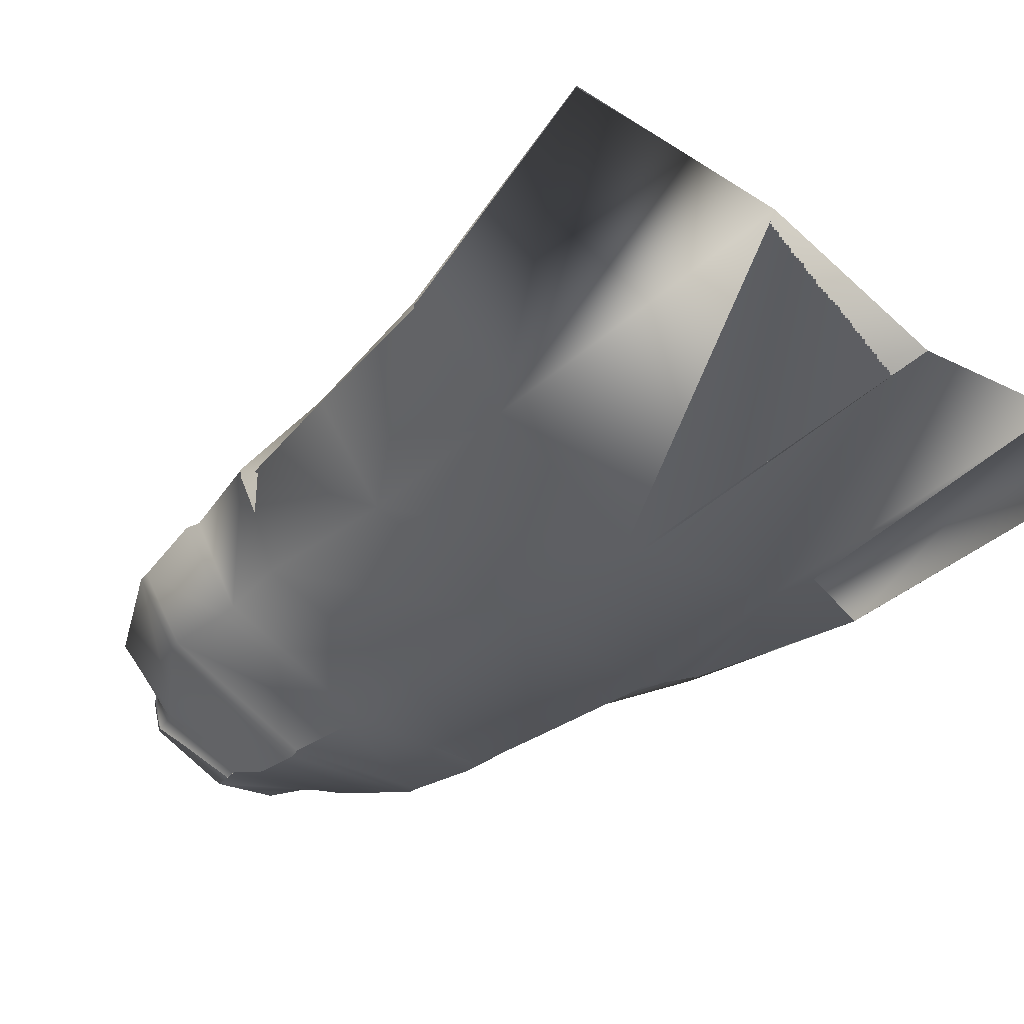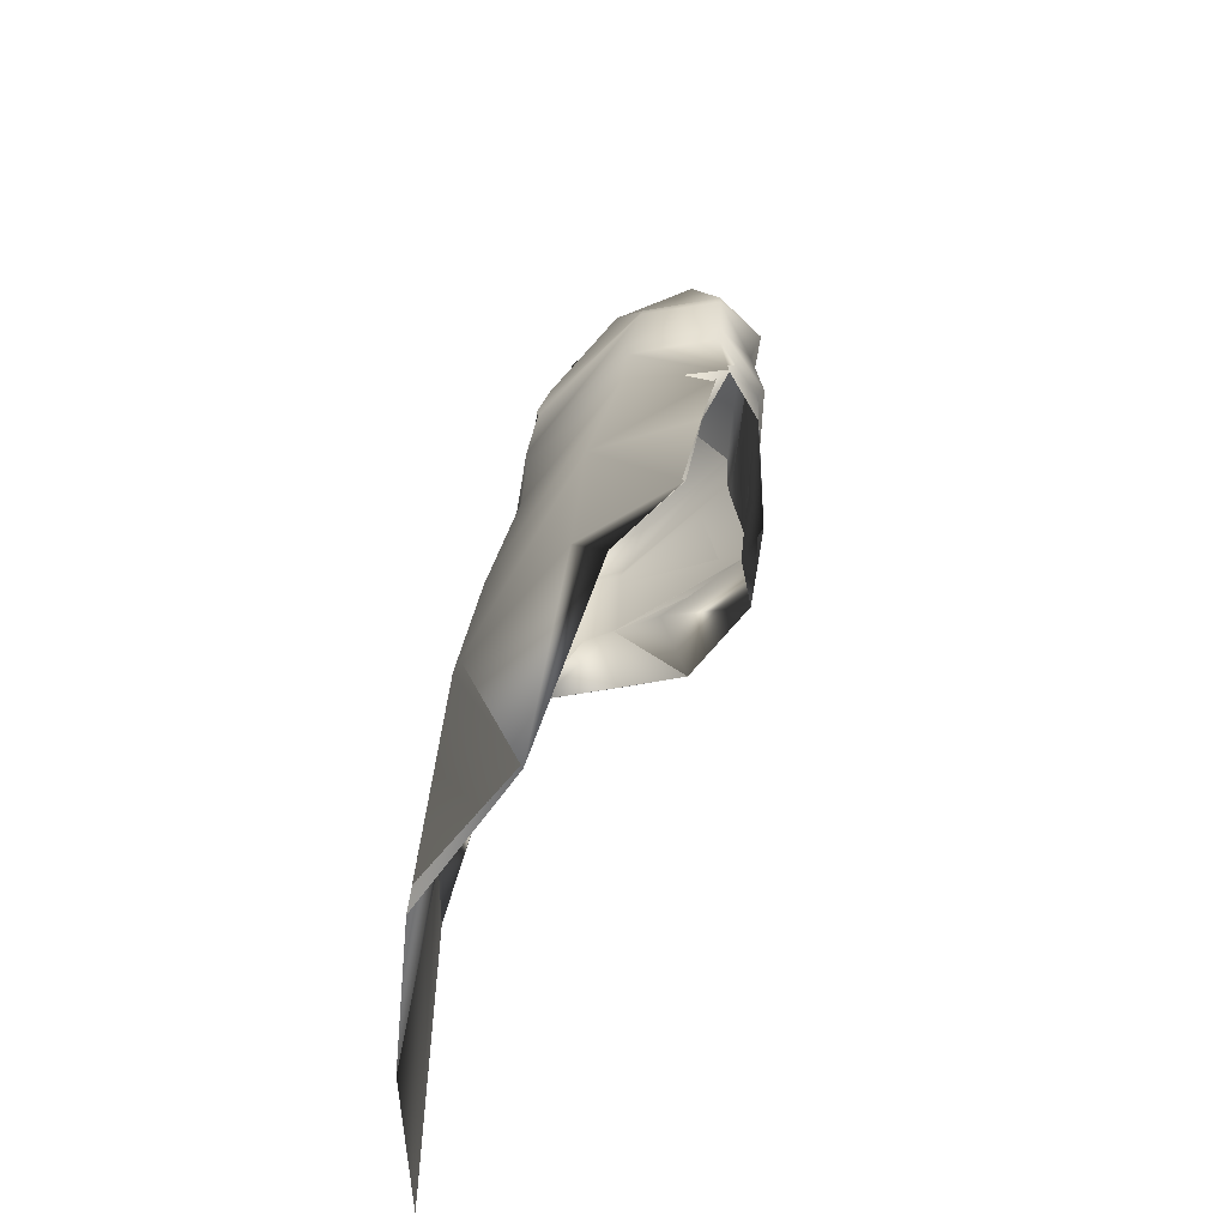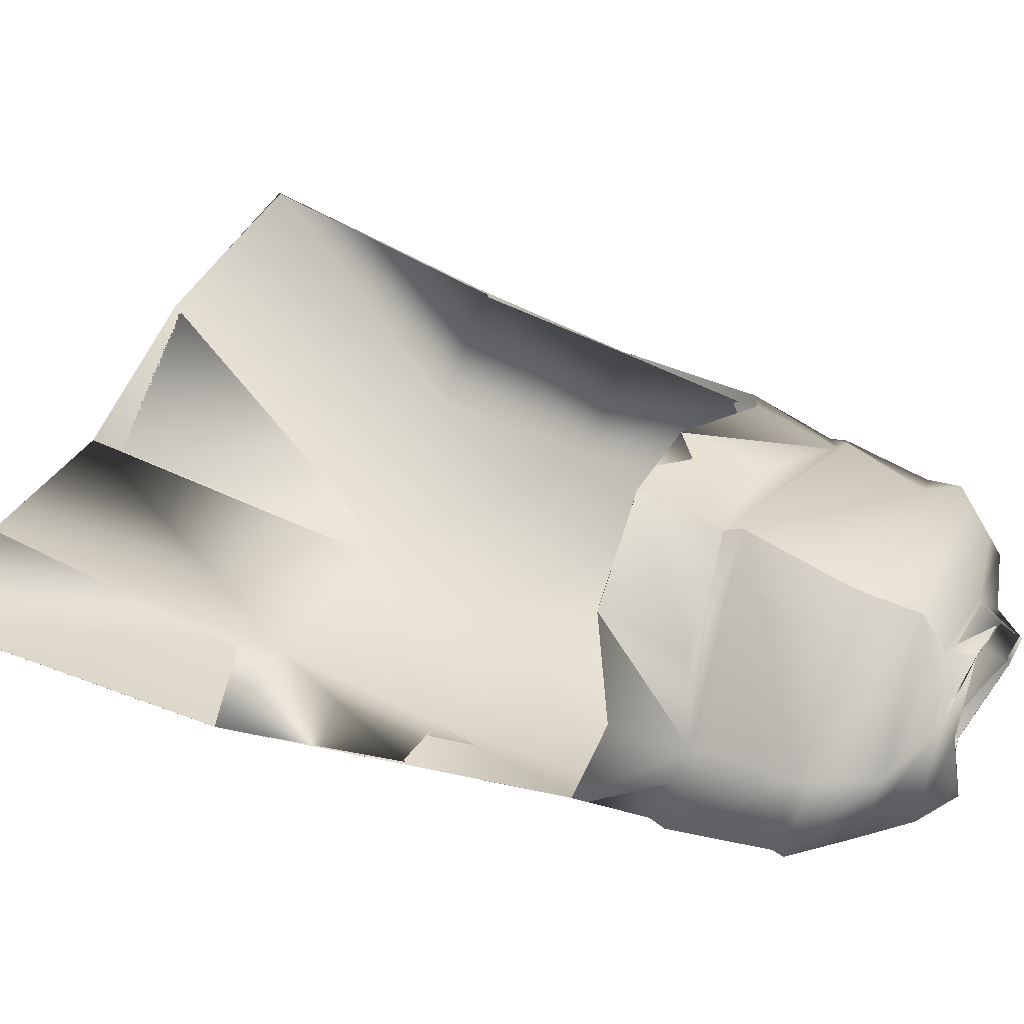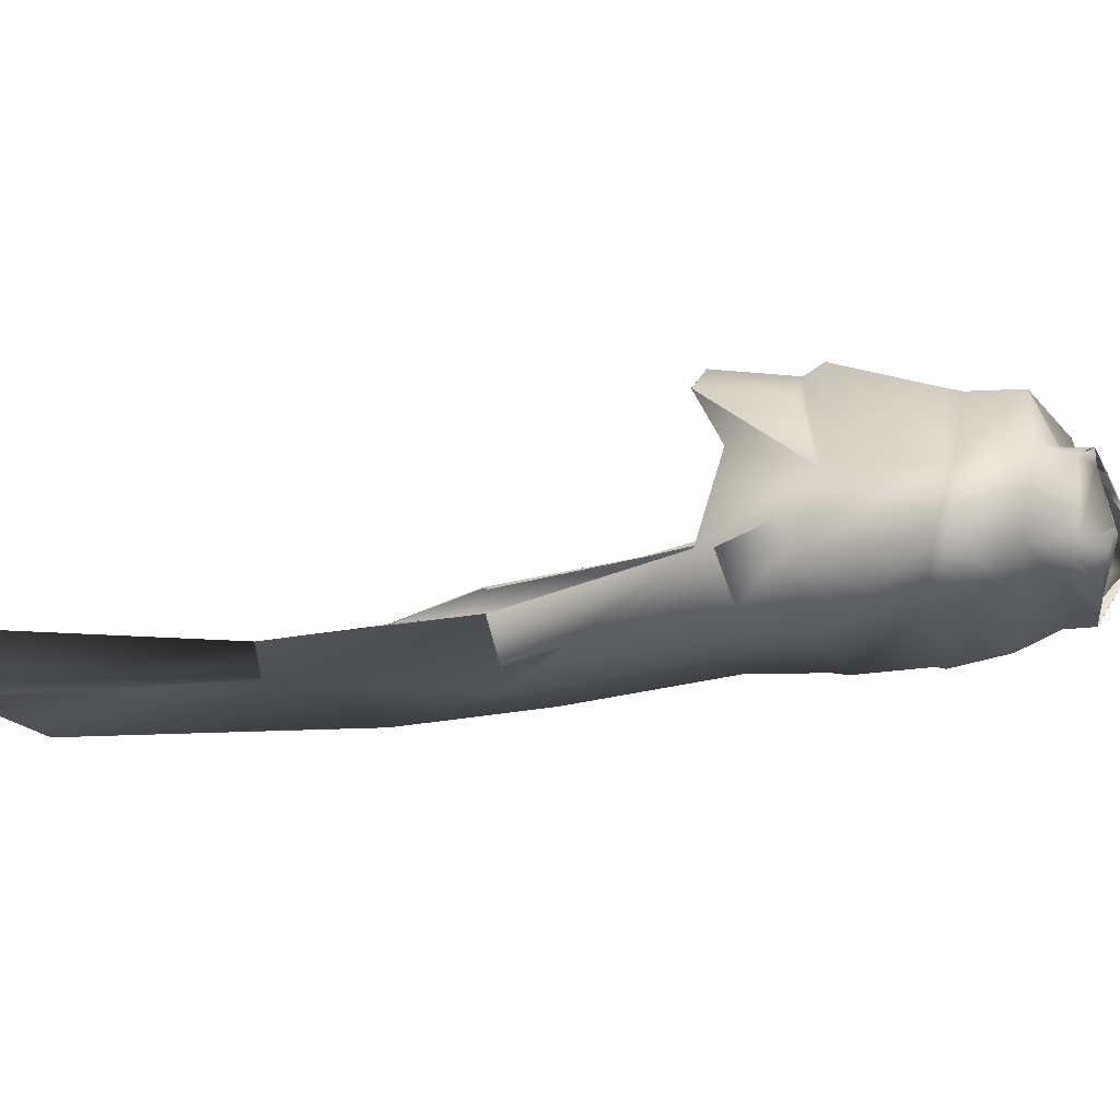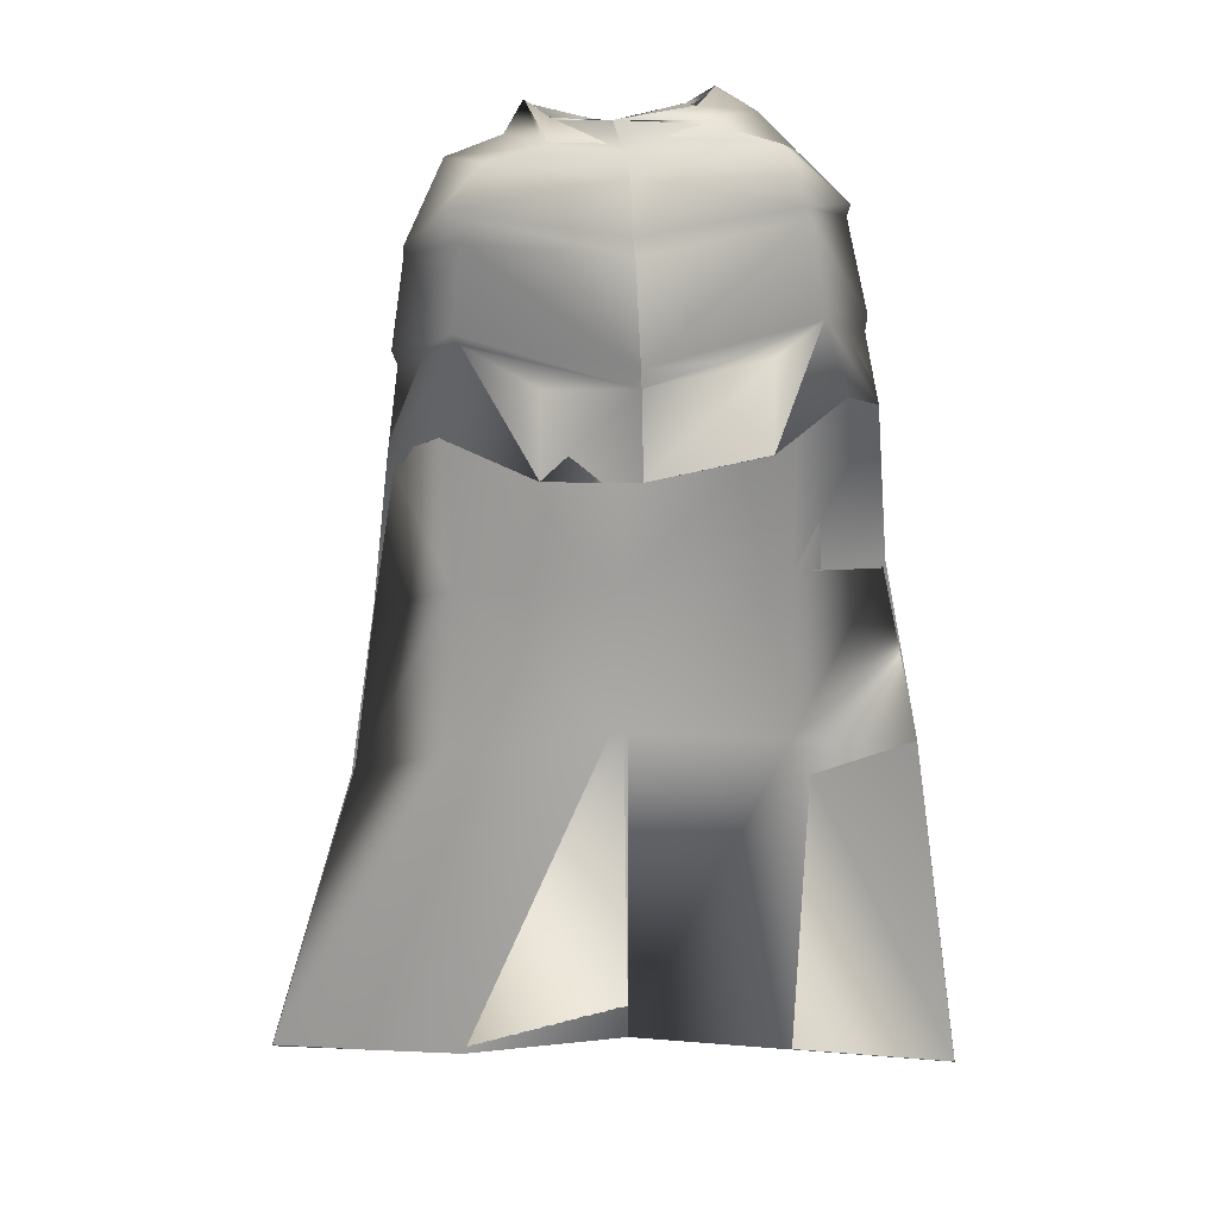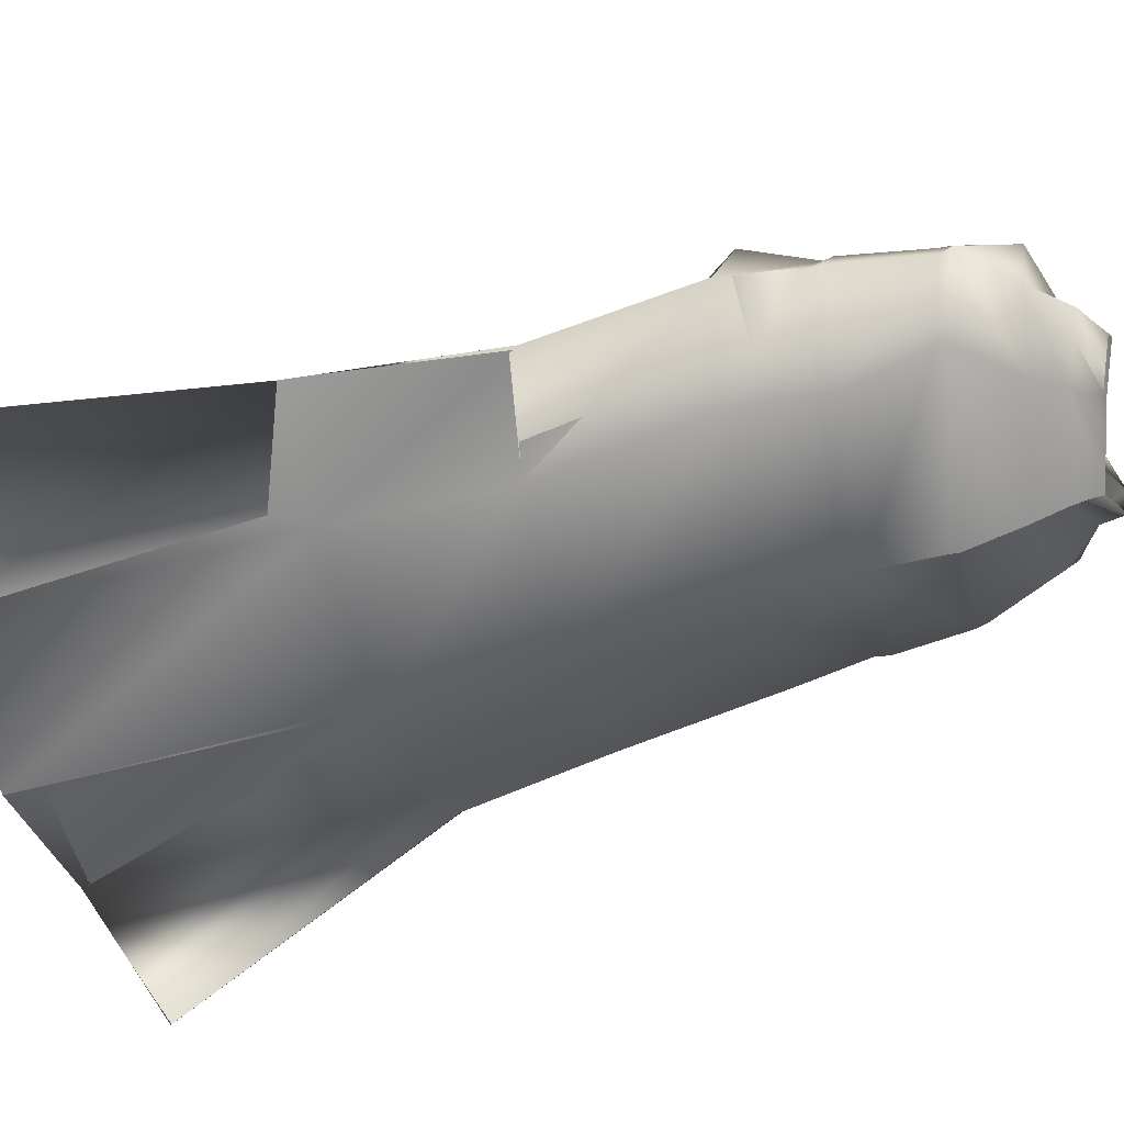
<metadata>
{"format":"obj","ext":"obj","renderer":"f3d","projection":"perspective","resolution":1024,"background":"white","views":[{"elev":-44.2,"azim":-40.4,"up":"+Z"},{"elev":-56.3,"azim":-111.4,"up":"+Y"},{"elev":54.1,"azim":118.6,"up":"+Z"},{"elev":1.4,"azim":109.6,"up":"+Z"},{"elev":9.4,"azim":-0.8,"up":"+Y"},{"elev":-45.6,"azim":106.2,"up":"+Z"}]}
</metadata>
<code>
o Capa_Stand_Cylinder.003
v 0.1335 2.542 -0.1159
v 0.1008 2.597 -0.1215
v 0.2301 2.579 -0.03933
v 0.1512 2.625 -0.03445
v 0.1269 2.556 0.0907
v 0.1113 2.572 0.07294
v 0.1878 2.485 -0.1357
v 0.3046 2.506 -0.04049
v 0.2646 2.517 0.105
v 0.2984 2.38 -0.1415
v 0.4034 2.411 -0.03309
v 0.3141 2.406 0.07978
v 0.2995 2.191 -0.196
v 0.4401 2.205 -0.05353
v 0.3474 2.216 0.07895
v 0.3253 2.016 -0.2105
v 0.4642 2.038 -0.05284
v 0.3888 2.064 0.1023
v 0.3274 1.683 -0.2829
v 0.4939 1.729 -0.1505
v 0.3283 1.343 -0.2813
v 0.5699 1.359 -0.2001
v 0.2493 1.969 0.196
v 0.3208 2.387 0.07271
v 0.3966 2.388 -0.03971
v 0.3019 2.358 -0.1429
v 0.3493 2.203 0.06845
v 0.4347 2.174 -0.05103
v 0.3035 2.155 -0.1988
v 0.2346 2.139 0.1305
v 0.3393 0.6787 -0.3195
v 0.6564 0.7004 -0.1792
v 0.1347 2.544 -0.1185
v 0.1009 2.597 -0.1215
v 0.2298 2.579 -0.03699
v 0.1503 2.625 -0.03626
v 0.1261 2.552 0.0914
v 0.1131 2.586 0.0728
v 0.1875 2.483 -0.1341
v 0.3044 2.506 -0.04118
v 0.2646 2.517 0.1053
v 0.2991 2.38 -0.1416
v 0.4032 2.411 -0.03344
v 0.3142 2.406 0.07974
v 0.3 2.192 -0.1987
v 0.4404 2.205 -0.05363
v 0.3468 2.216 0.0775
v 0.3251 2.016 -0.2101
v 0.464 2.038 -0.05285
v 0.3885 2.064 0.1021
v 0.3272 1.683 -0.2831
v 0.4937 1.729 -0.1505
v 0.3298 1.343 -0.2849
v 0.5698 1.359 -0.2001
v 0.2493 1.969 0.1959
v 0.321 2.387 0.07294
v 0.3965 2.389 -0.04001
v 0.3023 2.358 -0.1438
v 0.3487 2.203 0.06791
v 0.4357 2.174 -0.05095
v 0.3031 2.156 -0.1986
v 0.2501 2.141 0.1803
v 0.3392 0.6786 -0.3195
v 0.6563 0.7005 -0.1793
v -0.05159 2.507 -0.1904
v -0.04825 2.564 -0.1858
v -0.1951 2.541 -0.1005
v -0.1873 2.594 -0.1
v -0.2358 2.537 -0.02922
v -0.2009 2.6 -0.03214
v -0.1624 2.515 0.0832
v -0.1499 2.565 0.05972
v -0.02075 2.506 0.1039
v -0.03883 2.559 0.1041
v -0.03839 2.431 -0.2299
v -0.2345 2.473 -0.1533
v -0.3469 2.497 -0.02548
v -0.2693 2.485 0.1221
v -0.00935 2.456 0.198
v -0.03993 2.318 -0.259
v -0.3391 2.327 -0.137
v -0.4211 2.335 0.003103
v -0.3401 2.399 0.1321
v -0.004389 2.353 0.195
v -0.0251 2.16 -0.2714
v -0.3387 2.151 -0.1699
v -0.4467 2.141 -0.0147
v -0.3304 2.181 0.1325
v 0.008766 2.125 0.2458
v -0.01889 1.977 -0.2735
v -0.3522 1.975 -0.1885
v -0.4575 1.946 -0.008266
v -0.3557 1.991 0.09891
v 0.01395 1.924 0.2366
v -0.01008 1.652 -0.3356
v -0.3496 1.654 -0.2595
v -0.4937 1.646 -0.08973
v -0.008429 1.339 -0.3803
v -0.3477 1.324 -0.283
v -0.547 1.307 -0.1524
v -0.1709 1.92 0.1855
v -0.04171 2.301 -0.2558
v -0.313 2.344 0.1167
v -0.4214 2.316 0.002707
v -0.3429 2.3 -0.1438
v -0.000111 2.319 0.2019
v -0.02371 2.127 -0.2682
v 0.01066 2.089 0.2218
v -0.3211 2.164 0.1204
v -0.4347 2.115 -0.01438
v -0.3354 2.121 -0.1671
v -0.1624 2.059 0.161
v 0.002325 0.6738 -0.4165
v -0.3428 0.6629 -0.348
v -0.7424 0.6755 -0.367
v -0.05187 2.506 -0.1913
v -0.0473 2.563 -0.1853
v -0.196 2.543 -0.1023
v -0.1873 2.594 -0.09976
v -0.2376 2.538 -0.02918
v -0.2007 2.6 -0.03189
v -0.1628 2.516 0.08322
v -0.1506 2.561 0.0589
v -0.02078 2.506 0.1045
v -0.03889 2.559 0.1044
v -0.03859 2.431 -0.2301
v -0.2342 2.473 -0.1526
v -0.3467 2.496 -0.02325
v -0.2687 2.484 0.1217
v -0.009683 2.457 0.1965
v -0.03988 2.318 -0.259
v -0.3392 2.327 -0.137
v -0.4214 2.336 0.00286
v -0.3396 2.398 0.1316
v -0.004429 2.353 0.195
v -0.02521 2.16 -0.2714
v -0.339 2.152 -0.1706
v -0.4474 2.142 -0.01622
v -0.3298 2.181 0.1299
v 0.008717 2.125 0.2457
v -0.01903 1.978 -0.2735
v -0.3523 1.974 -0.1885
v -0.4574 1.946 -0.0083
v -0.3555 1.991 0.09872
v 0.01385 1.924 0.2366
v -0.01025 1.652 -0.3356
v -0.3501 1.654 -0.2602
v -0.4937 1.646 -0.08977
v -0.008417 1.339 -0.3802
v -0.348 1.324 -0.284
v -0.5469 1.307 -0.1524
v -0.171 1.92 0.1854
v -0.04172 2.301 -0.2558
v -0.3132 2.343 0.1168
v -0.4218 2.316 0.002281
v -0.3429 2.301 -0.1438
v -0.000202 2.319 0.2019
v -0.02387 2.127 -0.2684
v 0.01076 2.089 0.2219
v -0.3217 2.164 0.1185
v -0.4365 2.115 -0.01581
v -0.336 2.122 -0.1686
v -0.1681 2.085 0.1858
v 0.002312 0.6739 -0.4165
v -0.3428 0.6629 -0.348
v -0.7424 0.6755 -0.367
f 65 1 66
f 1 3 2
f 3 5 6
f 5 73 74
f 5 9 73
f 3 8 5
f 1 7 8
f 65 75 7
f 9 12 79
f 8 11 9
f 7 10 11
f 75 80 10
f 24 15 89
f 25 14 24
f 26 13 25
f 102 85 26
f 30 23 94
f 28 17 27
f 29 16 28
f 107 90 29
f 16 19 17
f 90 95 16
f 19 21 20
f 95 98 19
f 27 18 23
f 11 25 12
f 10 26 11
f 80 102 10
f 12 24 84
f 14 28 15
f 13 29 14
f 85 107 13
f 89 30 108
f 22 21 31
f 21 98 113
f 116 117 33
f 33 34 35
f 35 36 38
f 37 38 125
f 37 124 41
f 35 37 40
f 33 35 40
f 116 33 39
f 41 130 44
f 40 41 43
f 39 40 43
f 126 39 42
f 56 157 140
f 57 56 46
f 58 57 45
f 153 58 136
f 62 159 145
f 60 59 49
f 61 60 48
f 158 61 141
f 48 49 51
f 141 48 146
f 51 52 53
f 146 51 149
f 59 62 55
f 43 44 57
f 42 43 58
f 131 42 153
f 44 135 56
f 46 47 60
f 45 46 61
f 136 45 158
f 59 159 62
f 54 64 53
f 53 63 164
f 6 74 38
f 94 23 55
f 32 31 63
f 2 4 34
f 66 2 117
f 4 6 38
f 18 17 50
f 17 20 52
f 22 32 54
f 31 113 164
f 23 18 50
f 20 22 54
f 65 66 68
f 67 68 69
f 69 70 71
f 71 72 73
f 71 73 78
f 69 71 77
f 67 69 77
f 65 67 75
f 78 79 83
f 77 78 82
f 76 77 82
f 75 76 81
f 103 106 89
f 104 103 87
f 105 104 86
f 102 105 85
f 112 108 101
f 110 109 92
f 111 110 92
f 107 111 91
f 91 92 96
f 90 91 95
f 96 97 100
f 95 96 98
f 109 112 101
f 82 83 104
f 81 82 105
f 80 81 105
f 83 84 106
f 87 88 110
f 86 87 111
f 85 86 107
f 109 108 112
f 100 115 99
f 99 114 98
f 116 118 119
f 118 120 119
f 120 122 121
f 122 124 123
f 122 129 124
f 120 128 122
f 118 127 128
f 116 126 118
f 129 134 130
f 128 133 129
f 127 132 133
f 126 131 132
f 154 139 140
f 155 138 154
f 156 137 155
f 153 136 156
f 163 152 159
f 161 143 160
f 162 142 143
f 158 141 142
f 142 147 143
f 141 146 142
f 147 150 151
f 146 149 147
f 160 144 152
f 133 155 134
f 132 156 133
f 131 153 156
f 134 154 157
f 138 161 139
f 137 162 138
f 136 158 137
f 160 163 159
f 151 150 166
f 150 149 165
f 72 123 74
f 89 140 159
f 94 145 152
f 73 124 130
f 115 166 114
f 102 153 80
f 68 119 121
f 79 130 84
f 106 157 89
f 66 117 68
f 74 125 124
f 85 136 102
f 113 164 98
f 70 121 72
f 93 144 92
f 92 143 97
f 100 151 166
f 75 126 65
f 114 165 113
f 108 159 94
f 101 152 144
f 80 131 126
f 97 148 100
f 65 116 66
f 84 135 157
f 1 2 66
f 3 4 2
f 4 3 6
f 6 5 74
f 9 79 73
f 8 9 5
f 3 1 8
f 1 65 7
f 12 84 79
f 11 12 9
f 8 7 11
f 7 75 10
f 106 24 89
f 14 15 24
f 13 14 25
f 85 13 26
f 108 30 94
f 17 18 27
f 16 17 28
f 90 16 29
f 19 20 17
f 95 19 16
f 21 22 20
f 98 21 19
f 30 27 23
f 25 24 12
f 26 25 11
f 102 26 10
f 24 106 84
f 28 27 15
f 29 28 14
f 107 29 13
f 15 27 89
f 27 30 89
f 32 22 31
f 31 21 113
f 117 34 33
f 34 36 35
f 37 35 38
f 124 37 125
f 124 130 41
f 37 41 40
f 39 33 40
f 126 116 39
f 130 135 44
f 41 44 43
f 42 39 43
f 131 126 42
f 47 56 140
f 56 47 46
f 57 46 45
f 58 45 136
f 55 62 145
f 59 50 49
f 60 49 48
f 61 48 141
f 49 52 51
f 48 51 146
f 52 54 53
f 51 53 149
f 50 59 55
f 44 56 57
f 43 57 58
f 42 58 153
f 135 157 56
f 47 59 60
f 46 60 61
f 45 61 158
f 47 140 59
f 140 159 59
f 64 63 53
f 149 53 164
f 74 125 38
f 145 94 55
f 64 32 63
f 4 36 34
f 2 34 117
f 36 4 38
f 17 49 50
f 49 17 52
f 32 64 54
f 63 31 164
f 55 23 50
f 52 20 54
f 67 65 68
f 68 70 69
f 70 72 71
f 72 74 73
f 73 79 78
f 71 78 77
f 76 67 77
f 67 76 75
f 79 84 83
f 78 83 82
f 81 76 82
f 80 75 81
f 88 103 89
f 103 88 87
f 104 87 86
f 105 86 85
f 108 94 101
f 109 93 92
f 91 111 92
f 90 107 91
f 92 97 96
f 91 96 95
f 99 96 100
f 96 99 98
f 93 109 101
f 83 103 104
f 82 104 105
f 102 80 105
f 103 83 106
f 88 109 110
f 87 110 111
f 86 111 107
f 88 89 108
f 109 88 108
f 115 114 99
f 114 113 98
f 117 116 119
f 120 121 119
f 122 123 121
f 124 125 123
f 129 130 124
f 128 129 122
f 120 118 128
f 126 127 118
f 134 135 130
f 133 134 129
f 128 127 133
f 127 126 132
f 157 154 140
f 138 139 154
f 137 138 155
f 136 137 156
f 152 145 159
f 143 144 160
f 161 162 143
f 162 158 142
f 147 148 143
f 146 147 142
f 148 147 151
f 149 150 147
f 163 160 152
f 155 154 134
f 156 155 133
f 132 131 156
f 135 134 157
f 161 160 139
f 162 161 138
f 158 162 137
f 139 160 159
f 140 139 159
f 150 165 166
f 149 164 165
f 123 125 74
f 108 89 159
f 101 94 152
f 79 73 130
f 166 165 114
f 153 131 80
f 70 68 121
f 130 135 84
f 157 140 89
f 117 119 68
f 73 74 124
f 136 153 102
f 164 149 98
f 121 123 72
f 144 143 92
f 143 148 97
f 115 100 166
f 126 116 65
f 165 164 113
f 159 145 94
f 93 101 144
f 75 80 126
f 148 151 100
f 116 117 66
f 106 84 157

</code>
